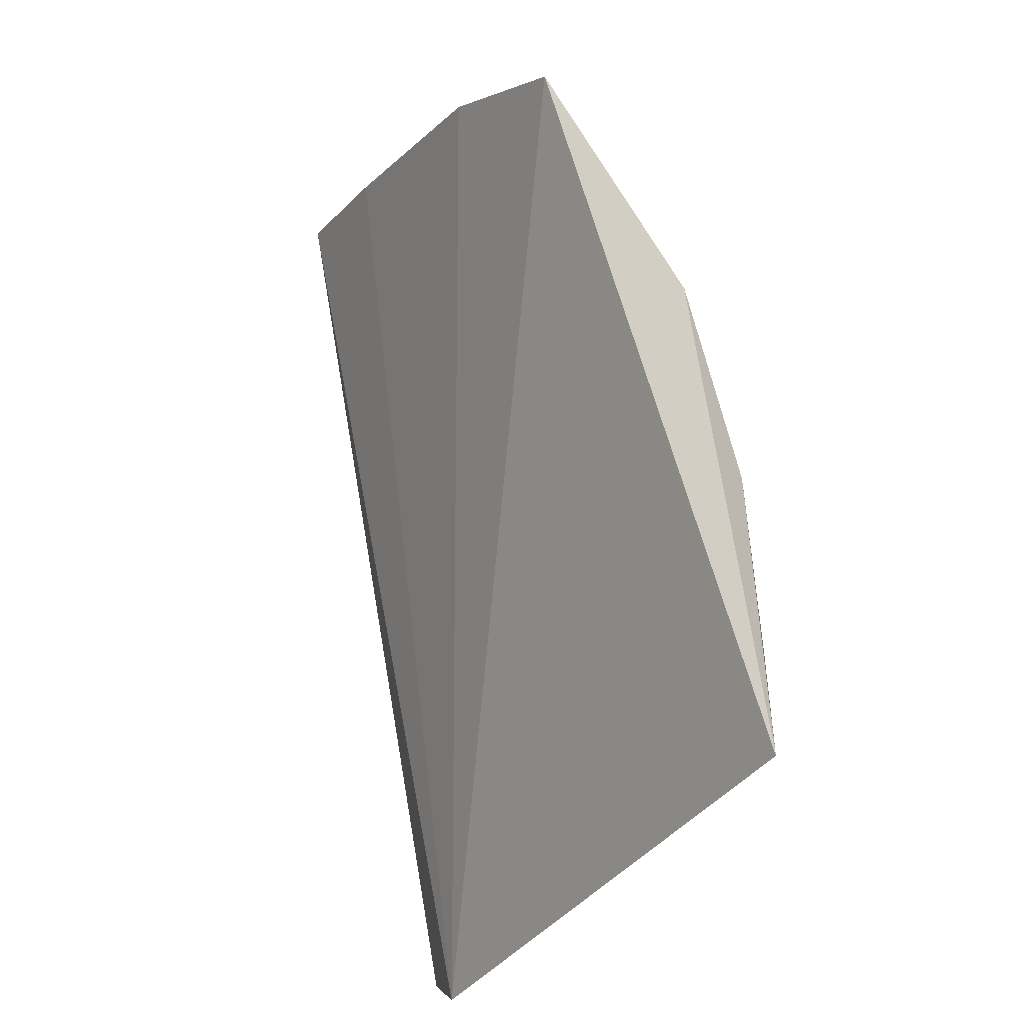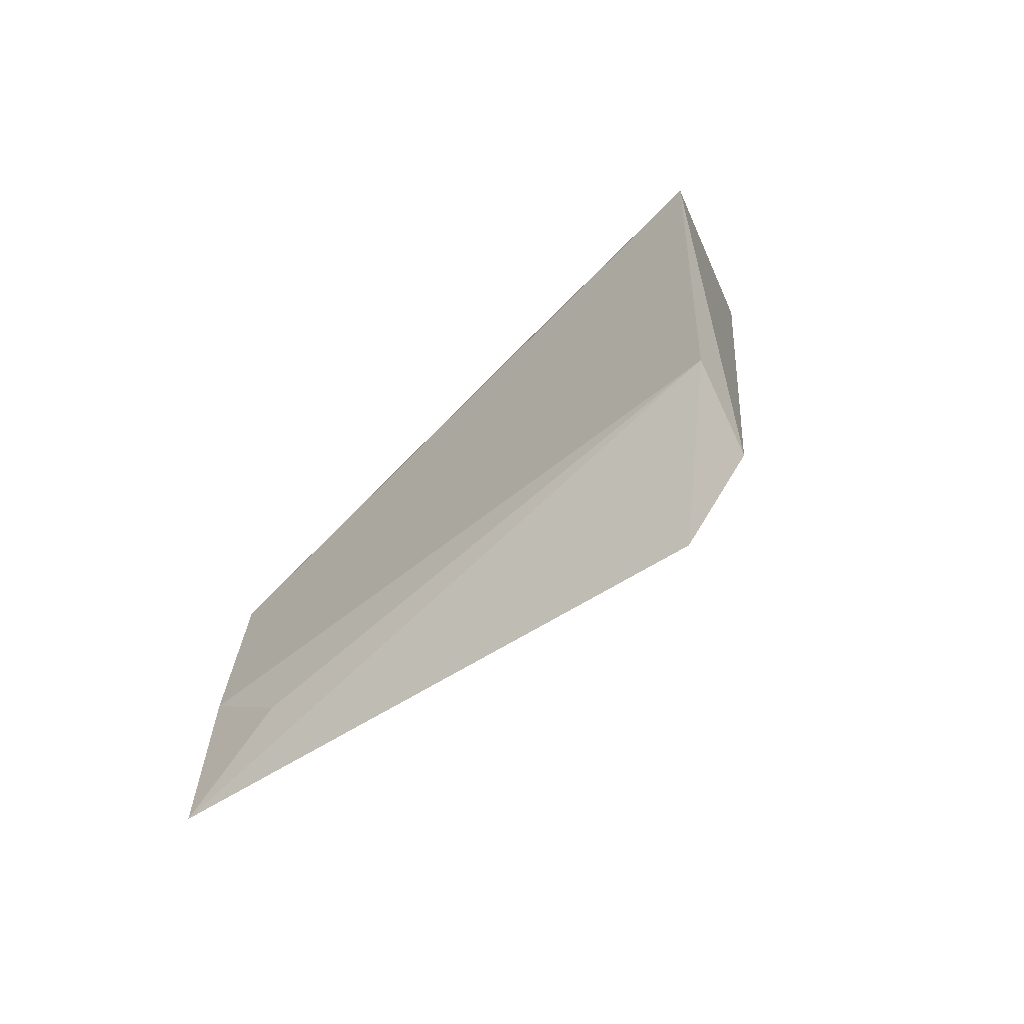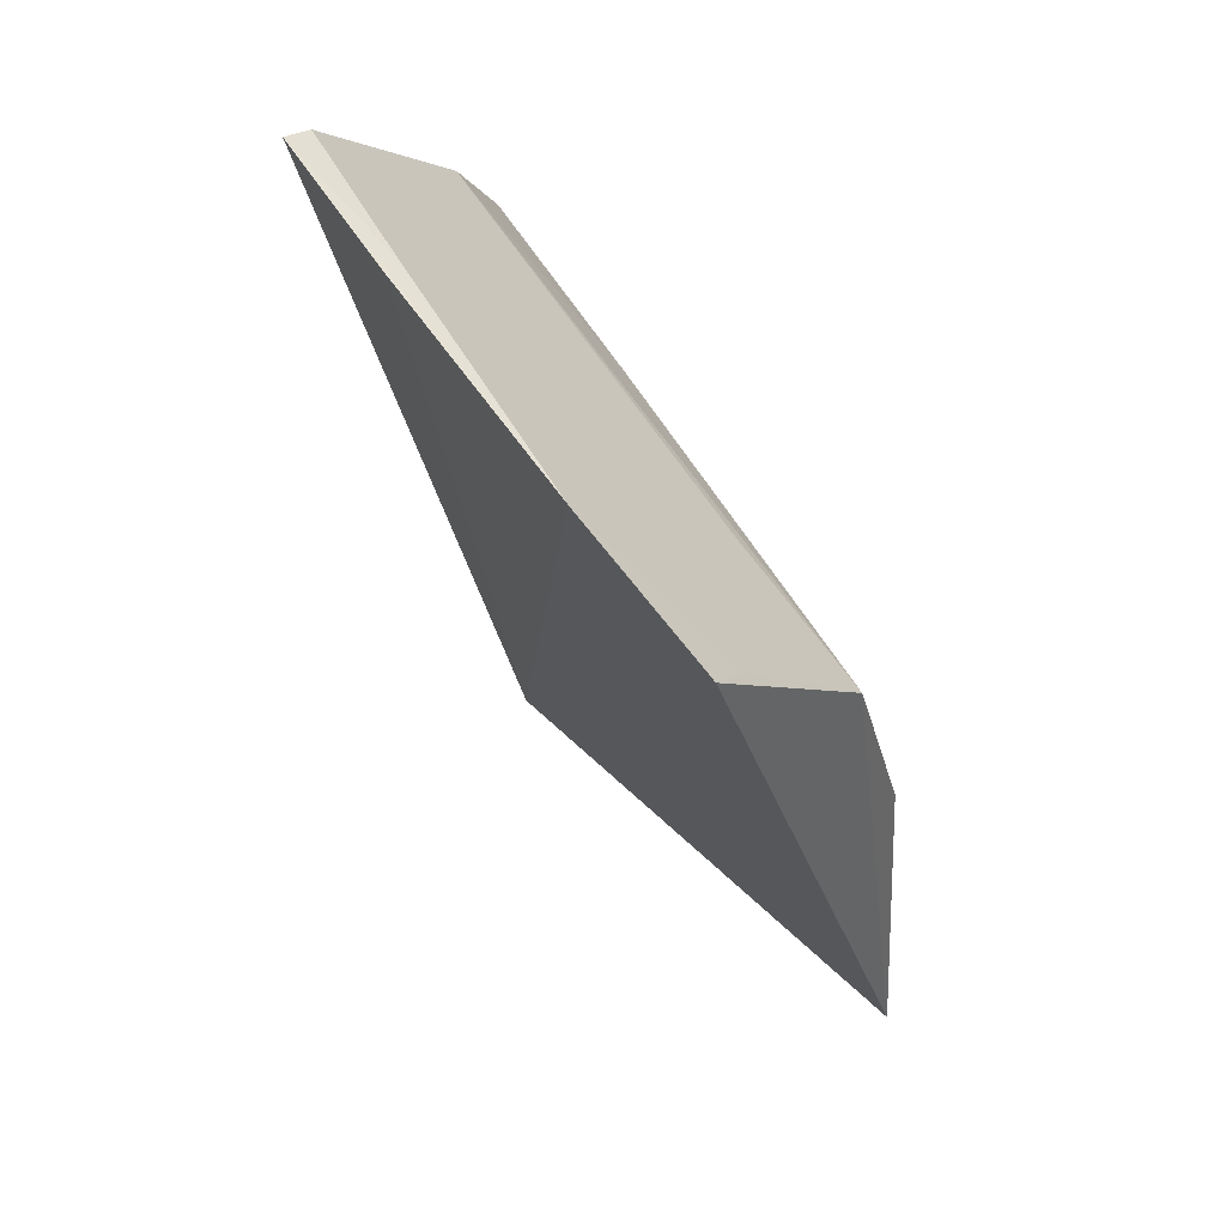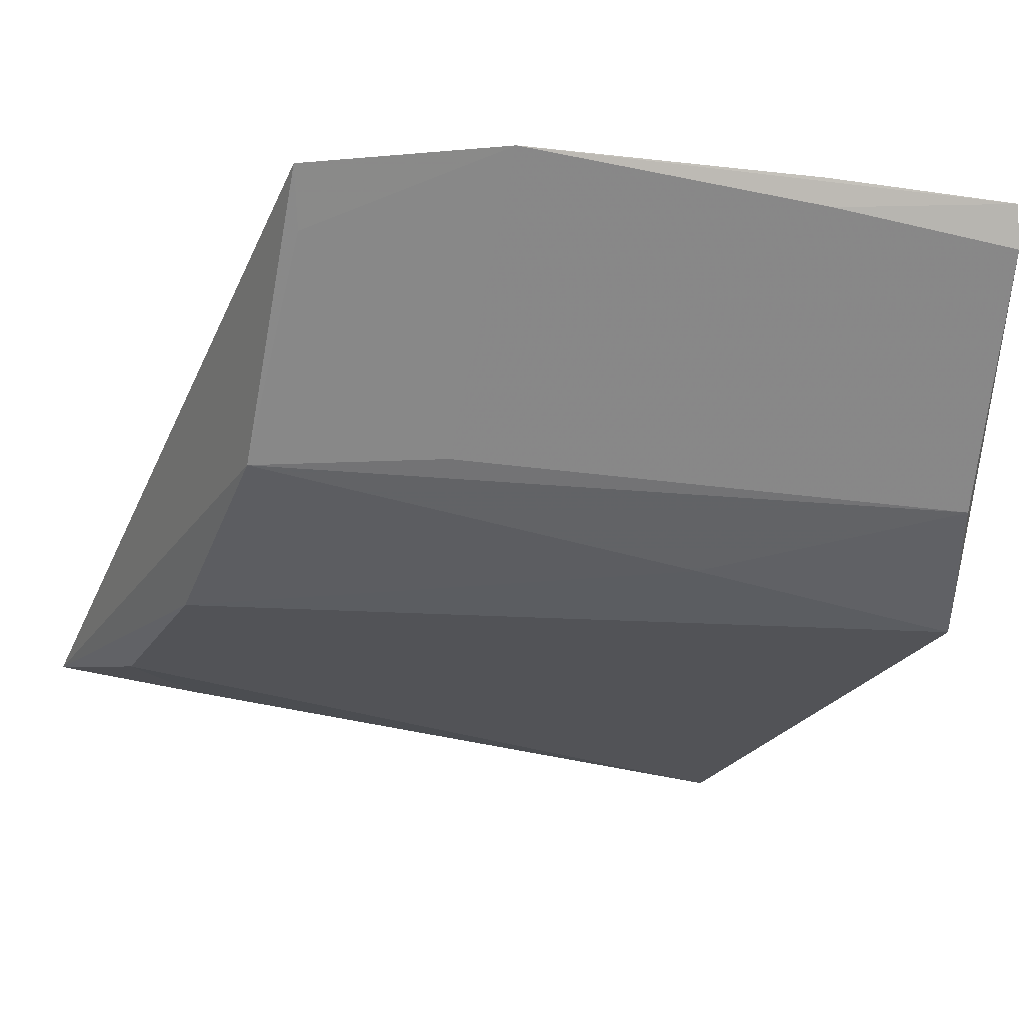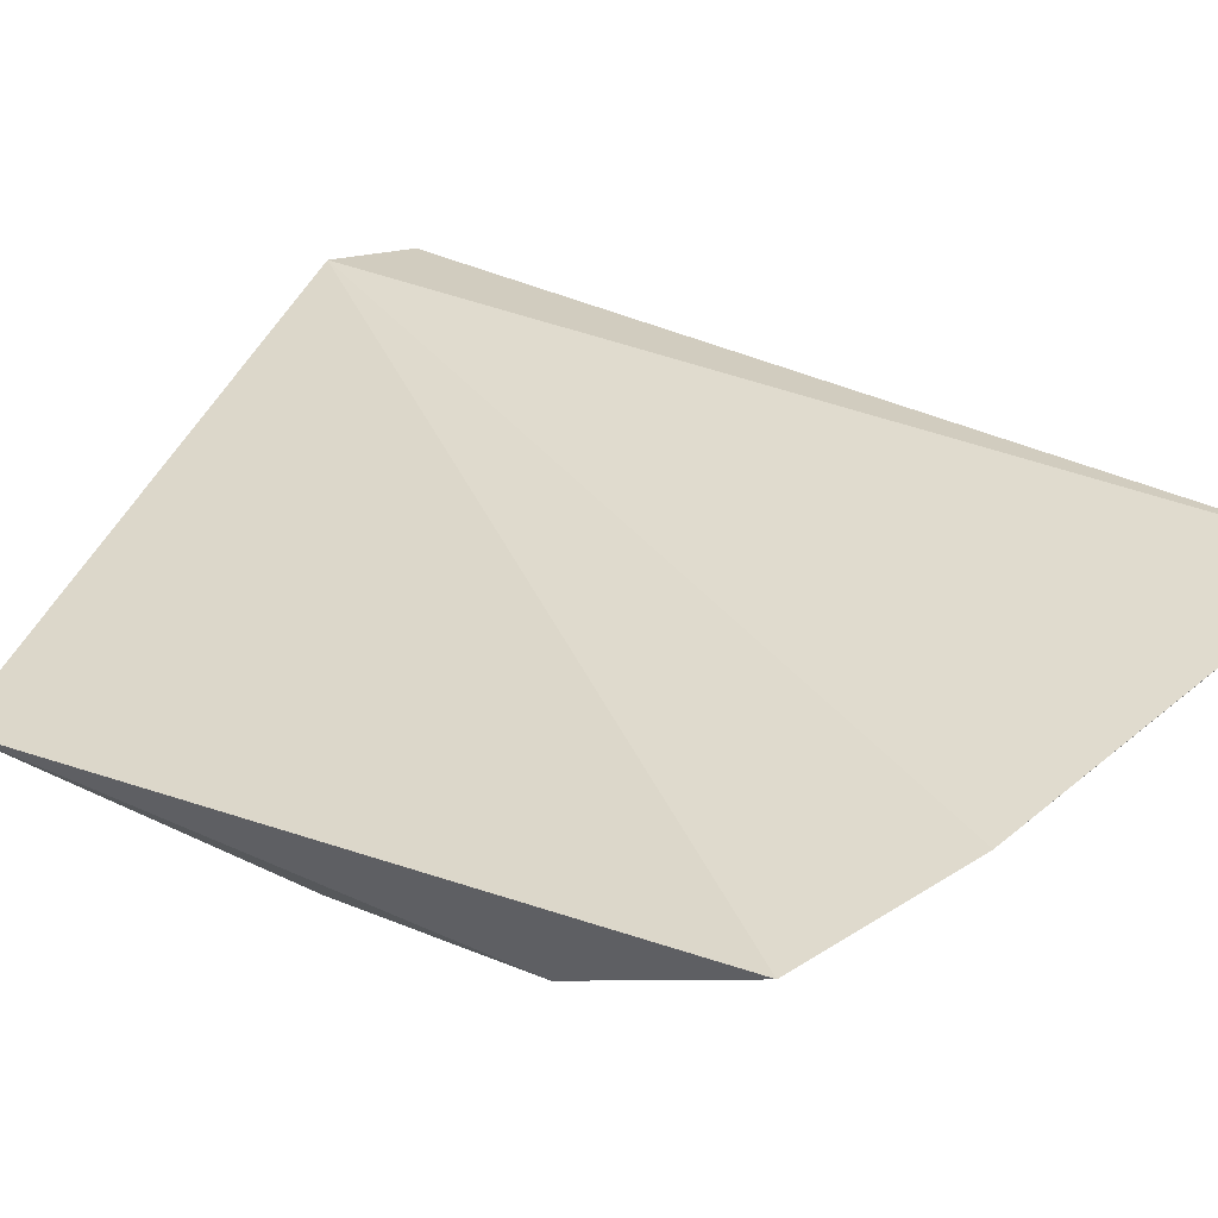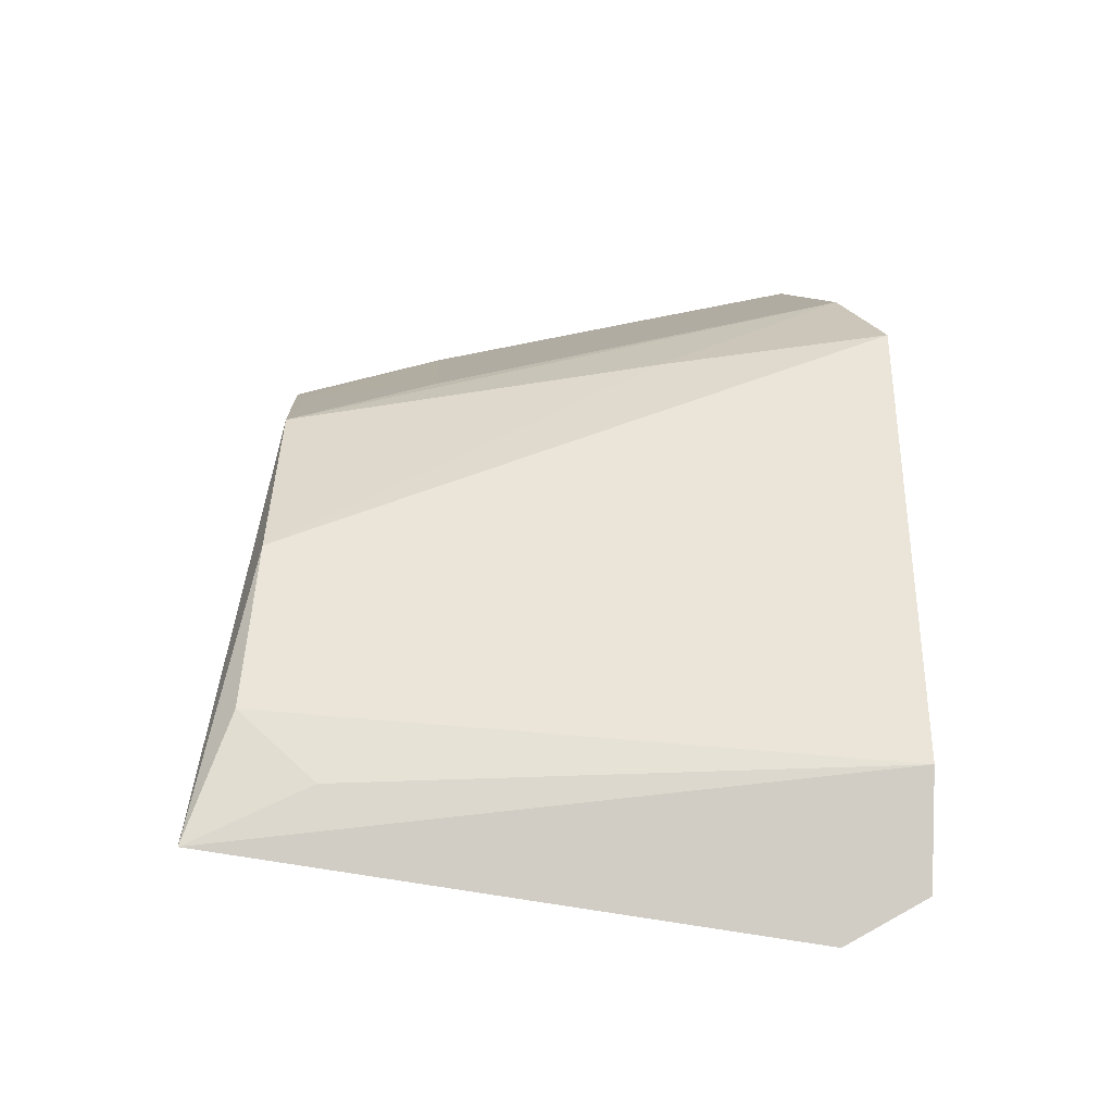
<metadata>
{"format":"obj","ext":"obj","renderer":"f3d","projection":"perspective","resolution":1024,"background":"white","views":[{"elev":-27.7,"azim":58.6,"up":"+Y"},{"elev":-63.4,"azim":-142.6,"up":"+Y"},{"elev":52.9,"azim":51.2,"up":"+Y"},{"elev":-18.7,"azim":160.6,"up":"+Z"},{"elev":48.5,"azim":125.1,"up":"+Z"},{"elev":-36.9,"azim":179.8,"up":"+Y"}]}
</metadata>
<code>
v 0.01322 -0.07059 -0.09799
v 0.006668 -0.06323 -0.1002
v 0.005825 0.06761 -0.05584
v -0.1002 0.09407 -0.05753
v -0.1136 -0.08185 -0.1017
v -0.1158 0.03788 -0.1082
v 0.00269 0.03098 -0.09046
v -0.1144 -0.06285 -0.1125
v -0.09848 -0.08891 -0.09694
v 0.003115 -0.009248 -0.102
v -0.1086 0.05919 -0.0948
v -0.01034 -0.06115 -0.1032
v -0.02477 0.07982 -0.05359
v 0.004855 -0.04605 -0.1034
v -0.07138 0.03592 -0.1016
v -0.1017 0.09109 -0.06361
v -0.07104 0.08876 -0.05547
v 0.00308 0.06055 -0.06327
v -0.02717 0.04154 -0.08946
v -0.07255 0.08724 -0.05942
f 6 5 4
f 7 3 1
f 8 5 6
f 9 1 3
f 9 4 5
f 9 8 1
f 9 5 8
f 10 7 1
f 10 8 6
f 12 2 1
f 12 1 8
f 13 9 3
f 14 10 1
f 14 1 2
f 14 2 12
f 14 12 8
f 14 8 10
f 15 10 6
f 15 7 10
f 15 11 7
f 15 6 11
f 16 11 6
f 16 6 4
f 17 13 4
f 17 4 9
f 17 9 13
f 18 13 3
f 18 3 7
f 19 7 11
f 19 11 16
f 19 18 7
f 19 13 18
f 20 16 4
f 20 4 13
f 20 19 16
f 20 13 19

</code>
